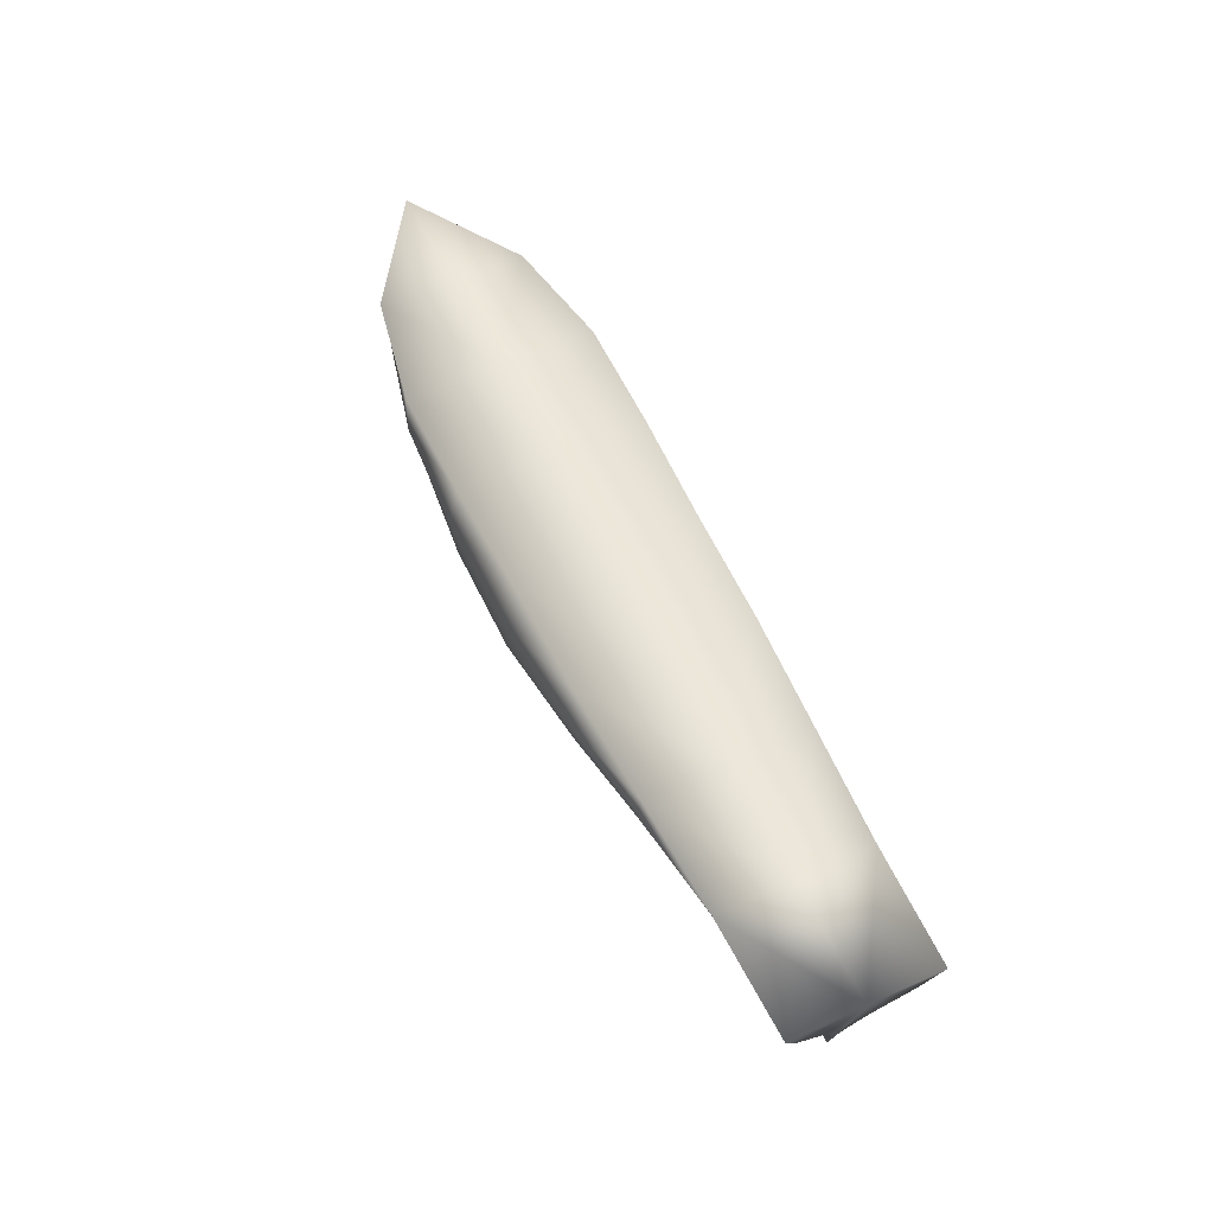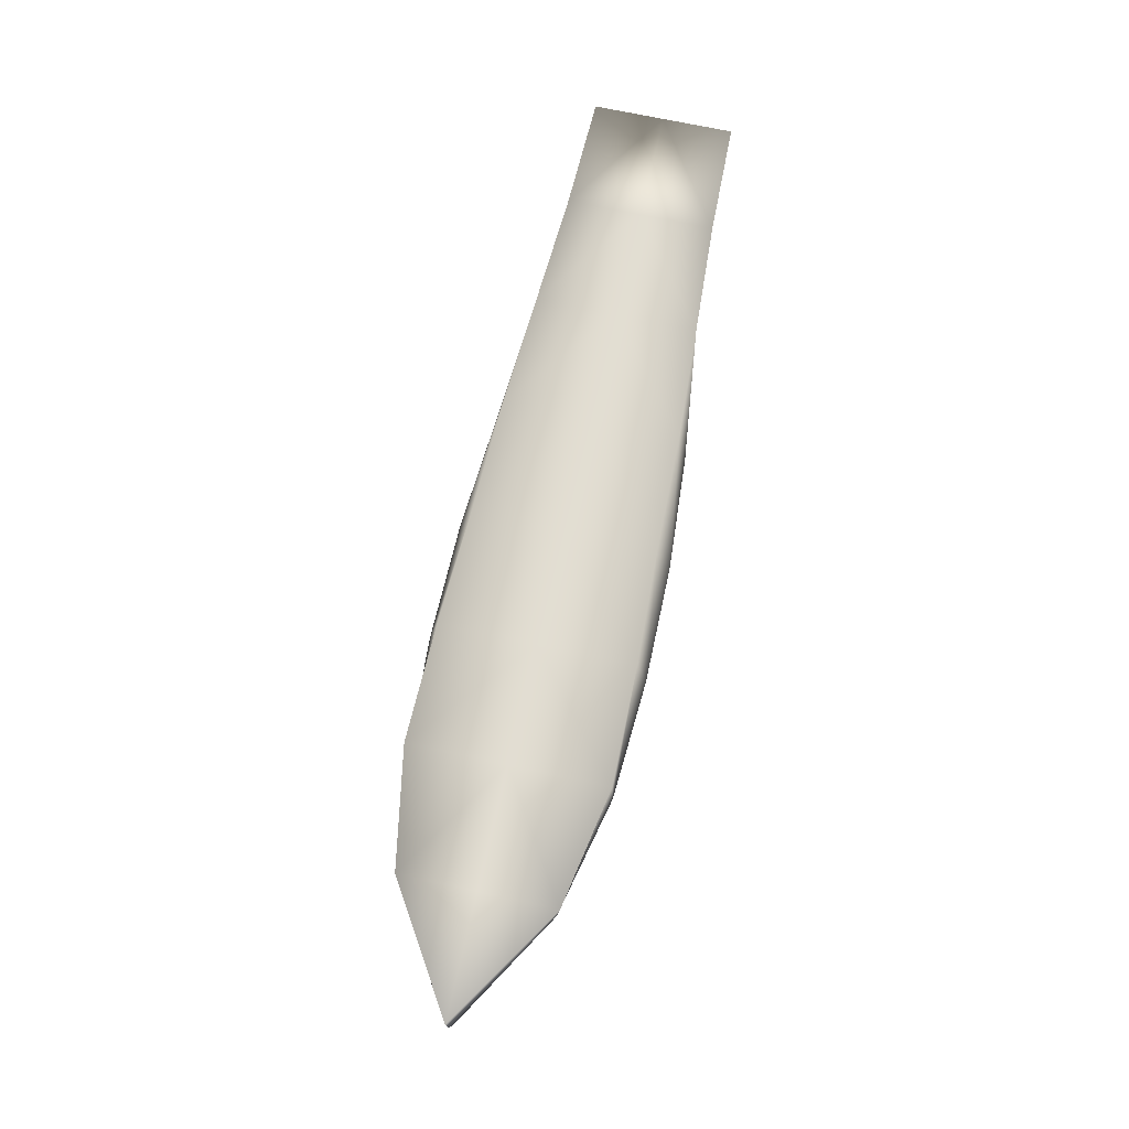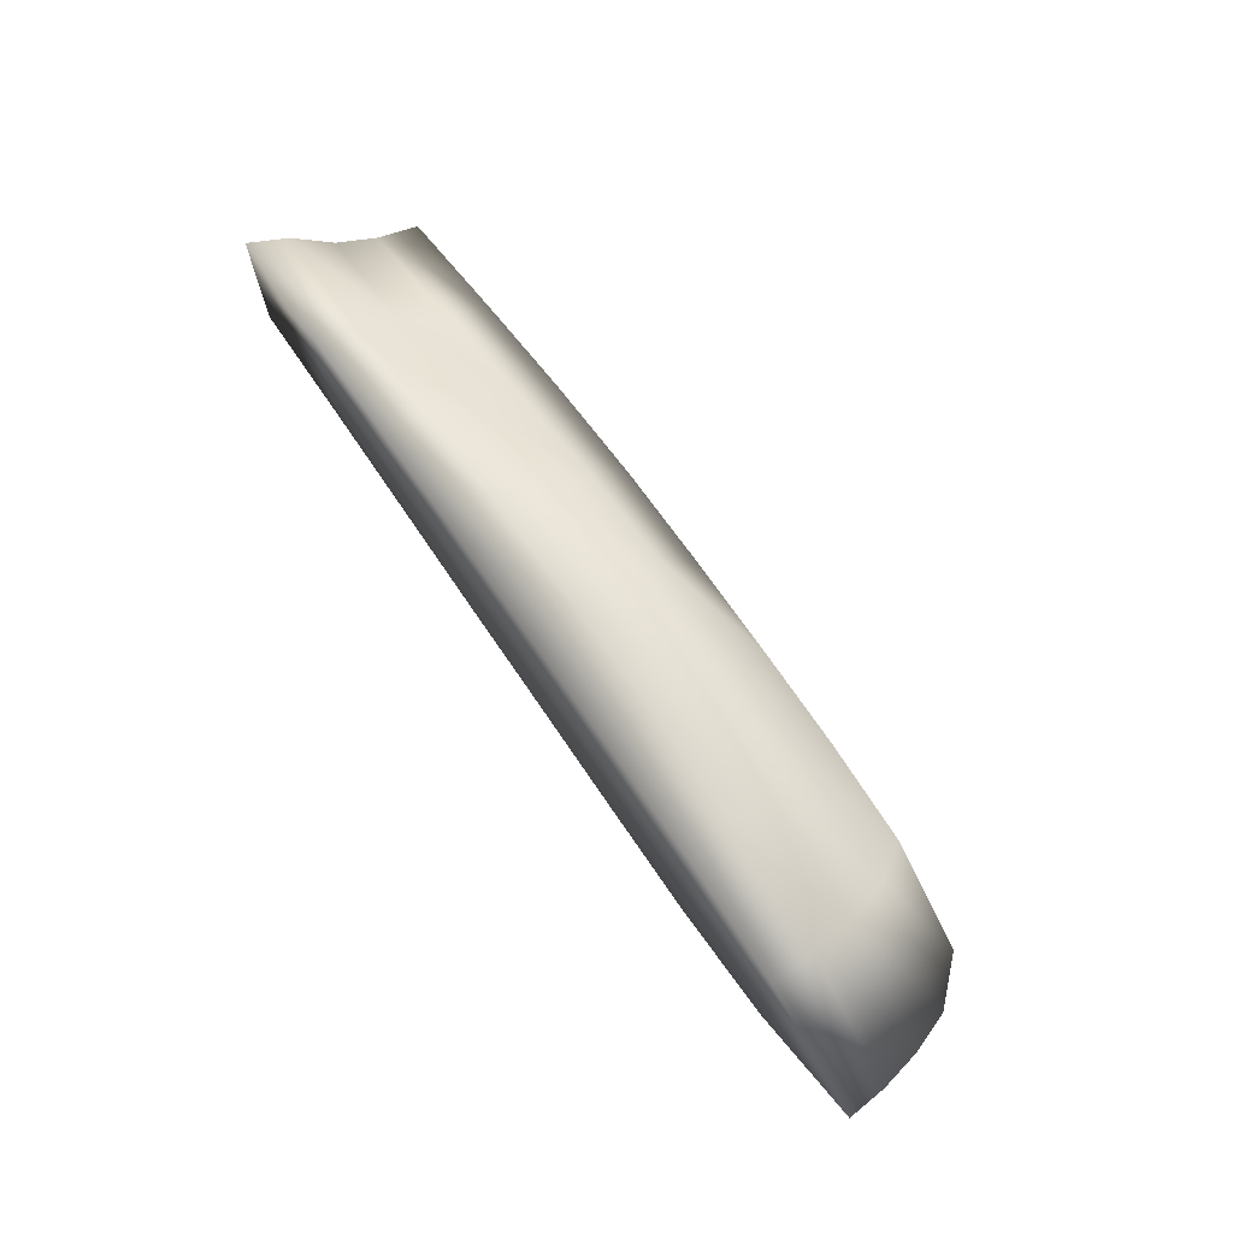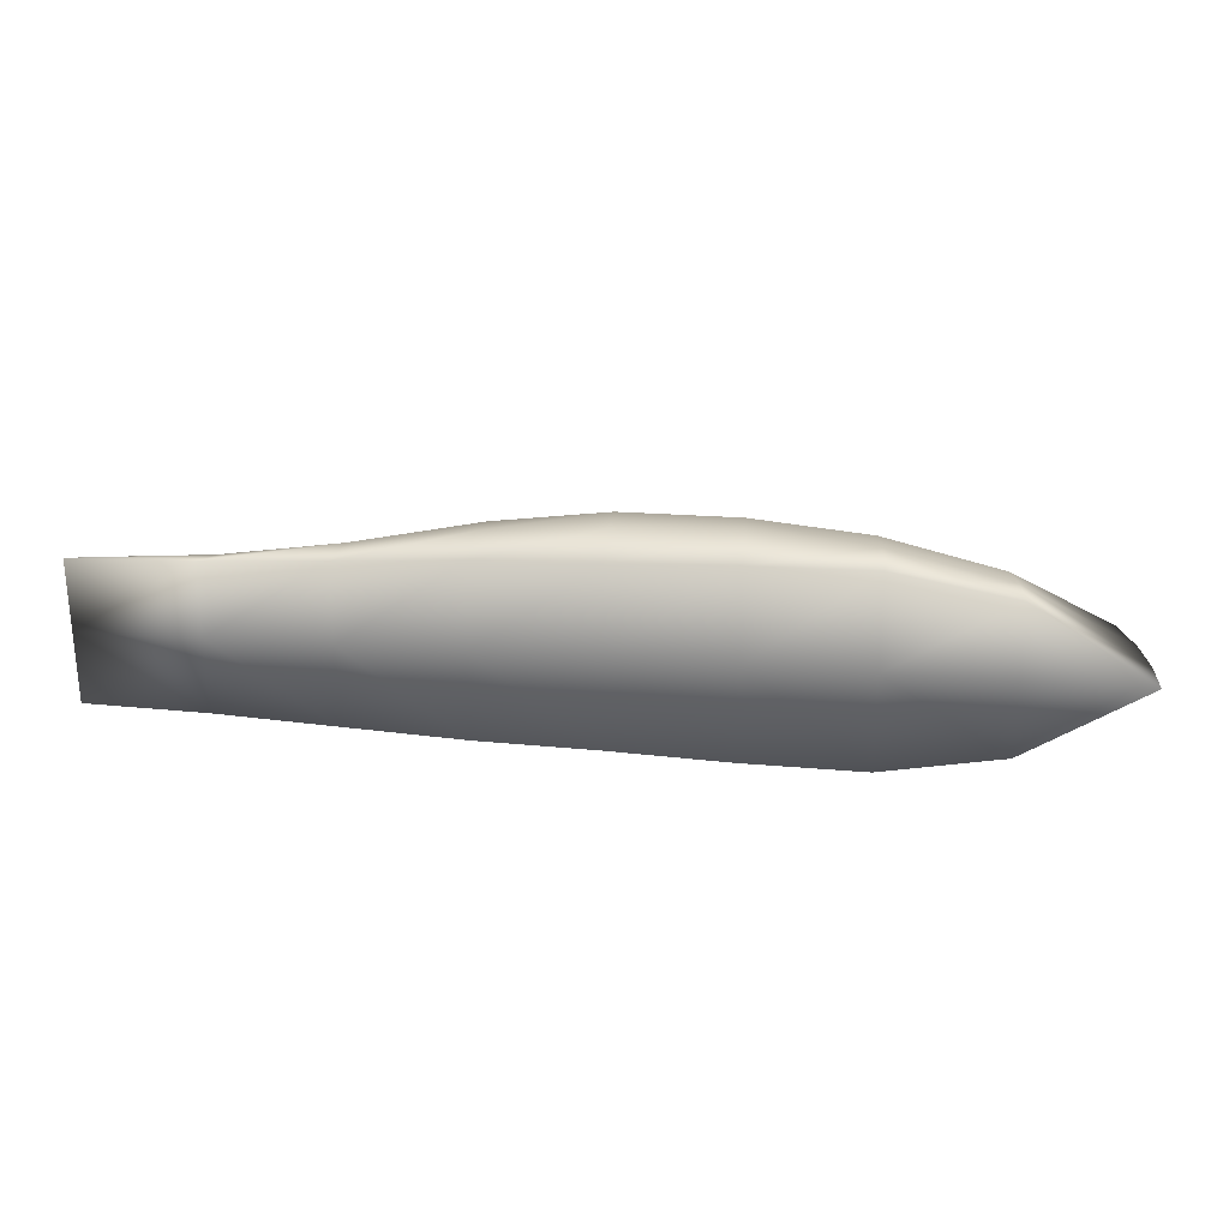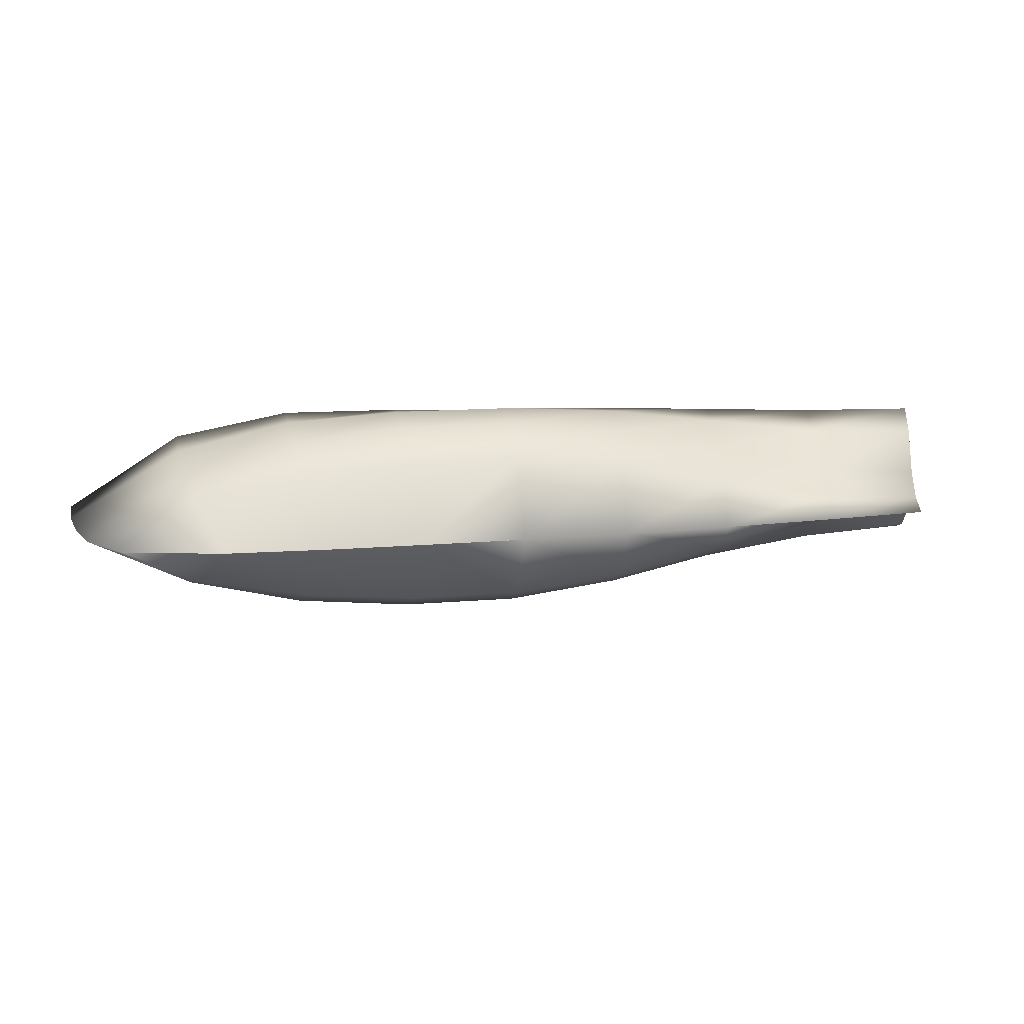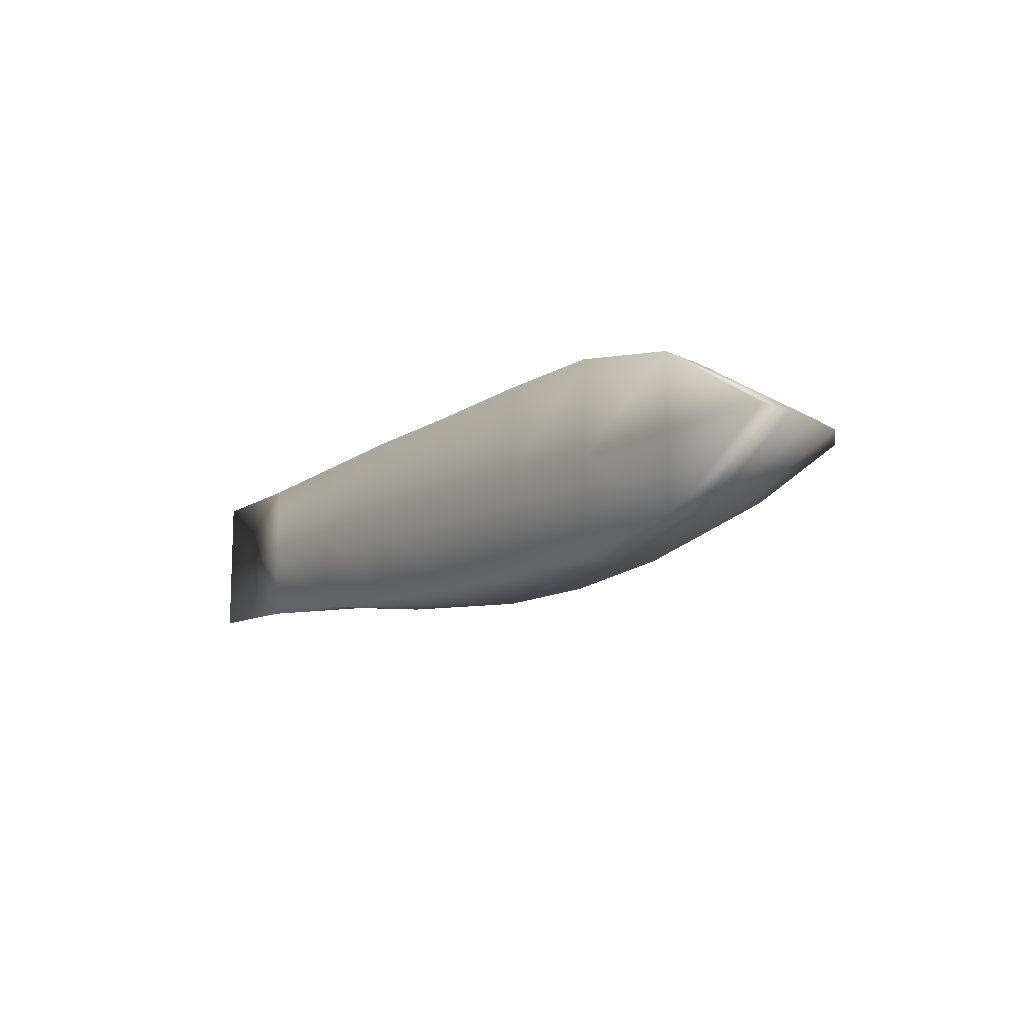
<metadata>
{"format":"obj","ext":"obj","renderer":"f3d","projection":"perspective","resolution":1024,"background":"white","views":[{"elev":56.4,"azim":64.9,"up":"+Y"},{"elev":68.1,"azim":-77.5,"up":"+Y"},{"elev":70.2,"azim":-124.4,"up":"+Z"},{"elev":25.8,"azim":-173.4,"up":"+Z"},{"elev":18.7,"azim":-8.8,"up":"+Z"},{"elev":-12.3,"azim":-126.5,"up":"+Z"}]}
</metadata>
<code>
o defaultHull
g defaultHull
v -7.32 1.027 -1.574
v -9.926 1.133 0
v -9.743 0.2659 0
v -7.32 1.027 1.574
v -6.947 -0.9178 -0.9962
v -8.614 -1.468 0
v -6.335 -1.89 -0.003967
v -6.947 -0.9178 0.9962
v -6.335 -1.89 0.003967
v -7.375 2 0
v -10 2 0
v -7.375 2 -1.659
v -7.375 2 1.659
v 11 2 0
v 10.6 0.2492 -0.453
v 10.4 -0.6262 -0.08805
v 10.4 -0.6262 0.08805
v 10.6 0.2492 0.453
v 11 2 -1.591
v 8.375 2 -1.656
v 8.226 1.076 -1.396
v 10.8 1.125 -1.229
v 11 2 1.591
v 8.226 1.076 1.396
v 8.375 2 1.656
v 10.8 1.125 1.229
v 8.076 0.1515 -0.7159
v 8.076 0.1515 0.7159
v 7.927 -0.7727 -0.3198
v 7.927 -0.7727 0.3198
v 7.777 -1.697 0.000124
v 10.2 -1.502 0
v 8.375 2 0
v 5.75 2 -1.798
v 5.65 1.035 -1.762
v 5.65 1.035 1.762
v 5.75 2 1.798
v 5.551 0.06958 -1.302
v 5.551 0.06958 1.302
v 5.451 -0.8956 -0.8382
v 5.451 -0.8956 0.8382
v 5.351 -1.861 0.0003306
v 5.75 2 0
v 3.125 2 -1.939
v 3.075 1.008 -2.132
v 3.075 1.008 2.132
v 3.125 2 1.939
v 3.025 0.01677 -1.909
v 3.025 0.01677 1.909
v 2.976 -0.9748 -1.378
v 2.976 -0.9748 1.378
v 2.926 -1.966 0.0003719
v 3.125 2 0
v 0.5 2 -2
v 0.5 1 -2.307
v 0.5 1 2.307
v 0.5 2 2
v 0.5 0 -2.231
v 0.5 0 2.231
v 0.5 -1 -1.674
v 0.5 -1 1.674
v 0.5 -2 0
v 0.5 2 0
v -2.125 2 -2.106
v -2.107 0.9998 -2.325
v -2.107 0.9998 2.325
v -2.125 2 2.106
v -2.061 -0.0003178 -2.228
v -2.061 -0.0003178 2.228
v -1.982 -1 -1.672
v -1.982 -1 1.672
v -1.778 -2.001 -0.001616
v -1.778 -2.001 0.001616
v -2.125 2 0
v -4.75 2 -2.14
v -4.713 1.005 -2.171
v -4.713 1.005 2.171
v -4.75 2 2.14
v -4.621 0.01097 -1.982
v -4.621 0.01097 1.982
v -4.465 -0.9835 -1.462
v -4.465 -0.9835 1.462
v -4.057 -1.978 -0.003673
v -4.057 -1.978 0.003673
v -4.75 2 0
v -7.182 0.05482 -1.373
v -7.182 0.05482 1.373
v -9.429 -0.6012 0
f 3 2 1
f 2 3 4
f 7 6 5
f 6 9 8
f 12 11 10
f 11 13 10
f 16 15 14
f 18 17 14
f 21 20 19
f 22 21 19
f 25 24 23
f 24 26 23
f 27 21 22
f 15 27 22
f 24 28 26
f 28 18 26
f 29 27 15
f 16 29 15
f 28 30 18
f 30 17 18
f 31 29 16
f 32 31 16
f 30 31 17
f 31 32 17
f 20 33 14
f 19 20 14
f 33 25 14
f 25 23 14
f 35 34 20
f 21 35 20
f 37 36 25
f 36 24 25
f 38 35 21
f 27 38 21
f 36 39 24
f 39 28 24
f 40 38 27
f 29 40 27
f 39 41 28
f 41 30 28
f 42 40 29
f 31 42 29
f 41 42 30
f 42 31 30
f 34 43 33
f 20 34 33
f 43 37 33
f 37 25 33
f 45 44 34
f 35 45 34
f 47 46 37
f 46 36 37
f 48 45 35
f 38 48 35
f 46 49 36
f 49 39 36
f 50 48 38
f 40 50 38
f 49 51 39
f 51 41 39
f 52 50 40
f 42 52 40
f 51 52 41
f 52 42 41
f 44 53 43
f 34 44 43
f 53 47 43
f 47 37 43
f 55 54 44
f 45 55 44
f 57 56 47
f 56 46 47
f 58 55 45
f 48 58 45
f 56 59 46
f 59 49 46
f 60 58 48
f 50 60 48
f 59 61 49
f 61 51 49
f 62 60 50
f 52 62 50
f 61 62 51
f 62 52 51
f 54 63 53
f 44 54 53
f 63 57 53
f 57 47 53
f 65 64 54
f 55 65 54
f 67 66 57
f 66 56 57
f 68 65 55
f 58 68 55
f 66 69 56
f 69 59 56
f 70 68 58
f 60 70 58
f 69 71 59
f 71 61 59
f 72 70 60
f 62 72 60
f 71 73 61
f 73 62 61
f 64 74 63
f 54 64 63
f 74 67 63
f 67 57 63
f 76 75 64
f 65 76 64
f 78 77 67
f 77 66 67
f 79 76 65
f 68 79 65
f 77 80 66
f 80 69 66
f 81 79 68
f 70 81 68
f 80 82 69
f 82 71 69
f 83 81 70
f 72 83 70
f 82 84 71
f 84 73 71
f 75 85 74
f 64 75 74
f 85 78 74
f 78 67 74
f 1 12 75
f 76 1 75
f 13 4 78
f 4 77 78
f 86 1 76
f 79 86 76
f 4 87 77
f 87 80 77
f 5 86 79
f 81 5 79
f 87 8 80
f 8 82 80
f 7 5 81
f 83 7 81
f 8 9 82
f 9 84 82
f 12 10 85
f 75 12 85
f 10 13 85
f 13 78 85
f 2 11 12
f 1 2 12
f 11 2 13
f 2 4 13
f 86 3 1
f 88 3 86
f 3 87 4
f 3 88 87
f 5 88 86
f 6 88 5
f 88 8 87
f 88 6 8
f 22 19 14
f 15 22 14
f 23 26 14
f 26 18 14
f 32 16 14
f 17 32 14

</code>
